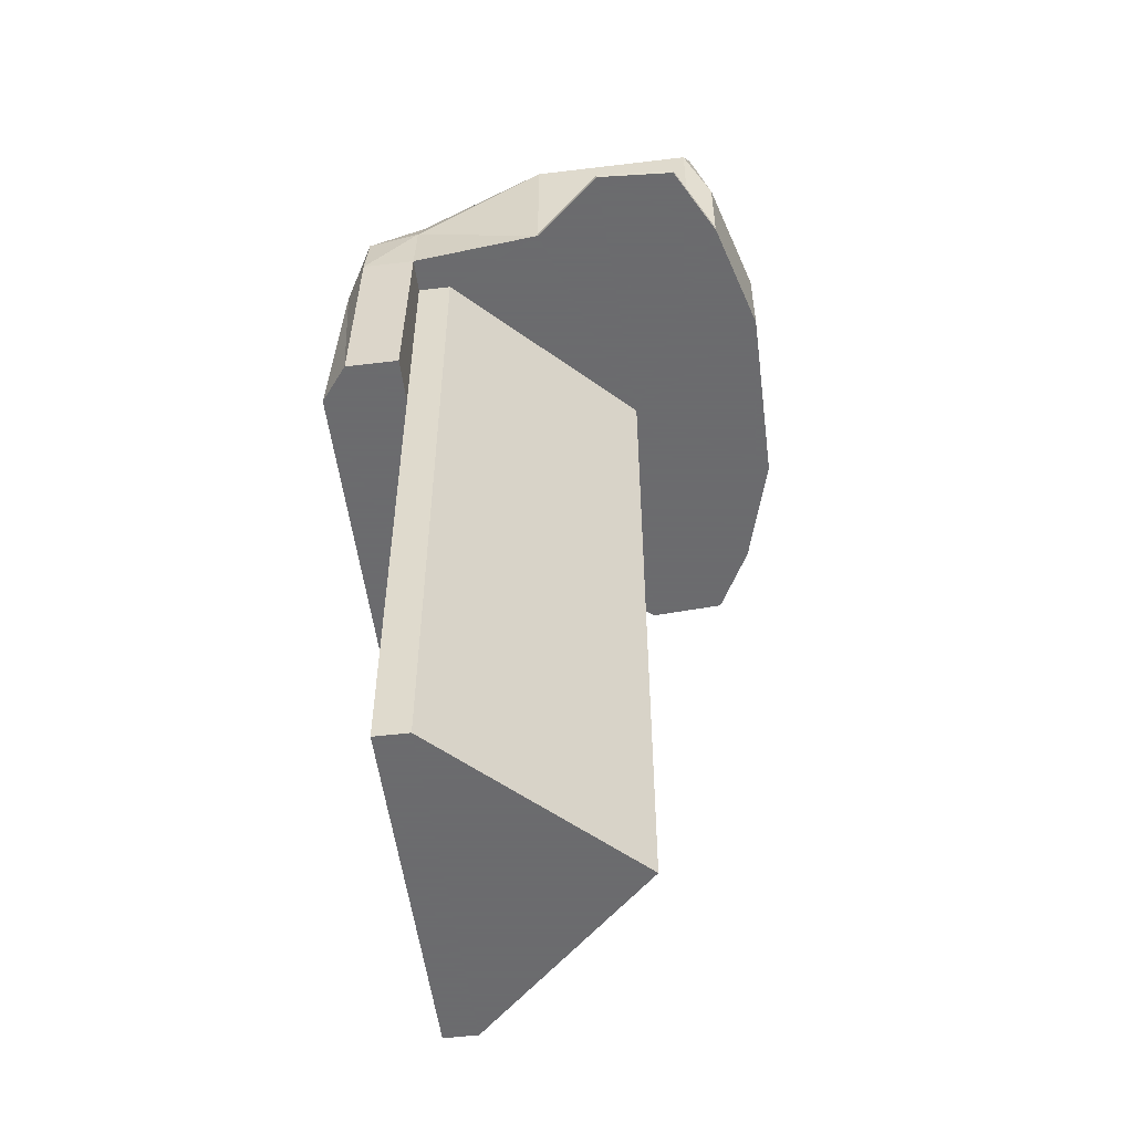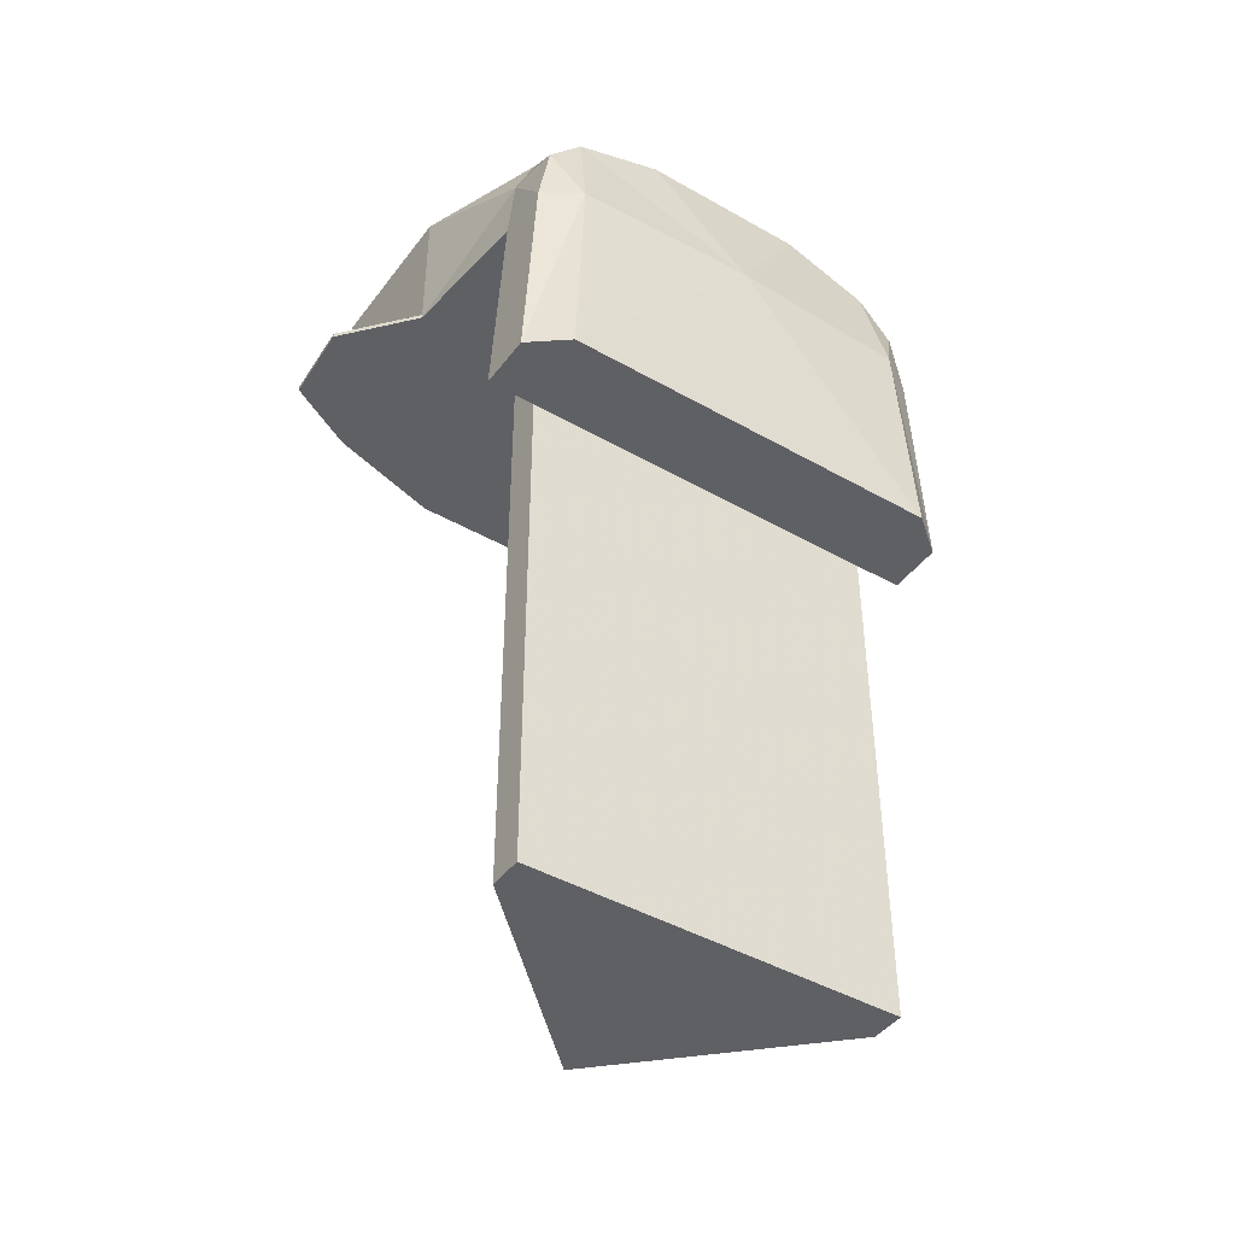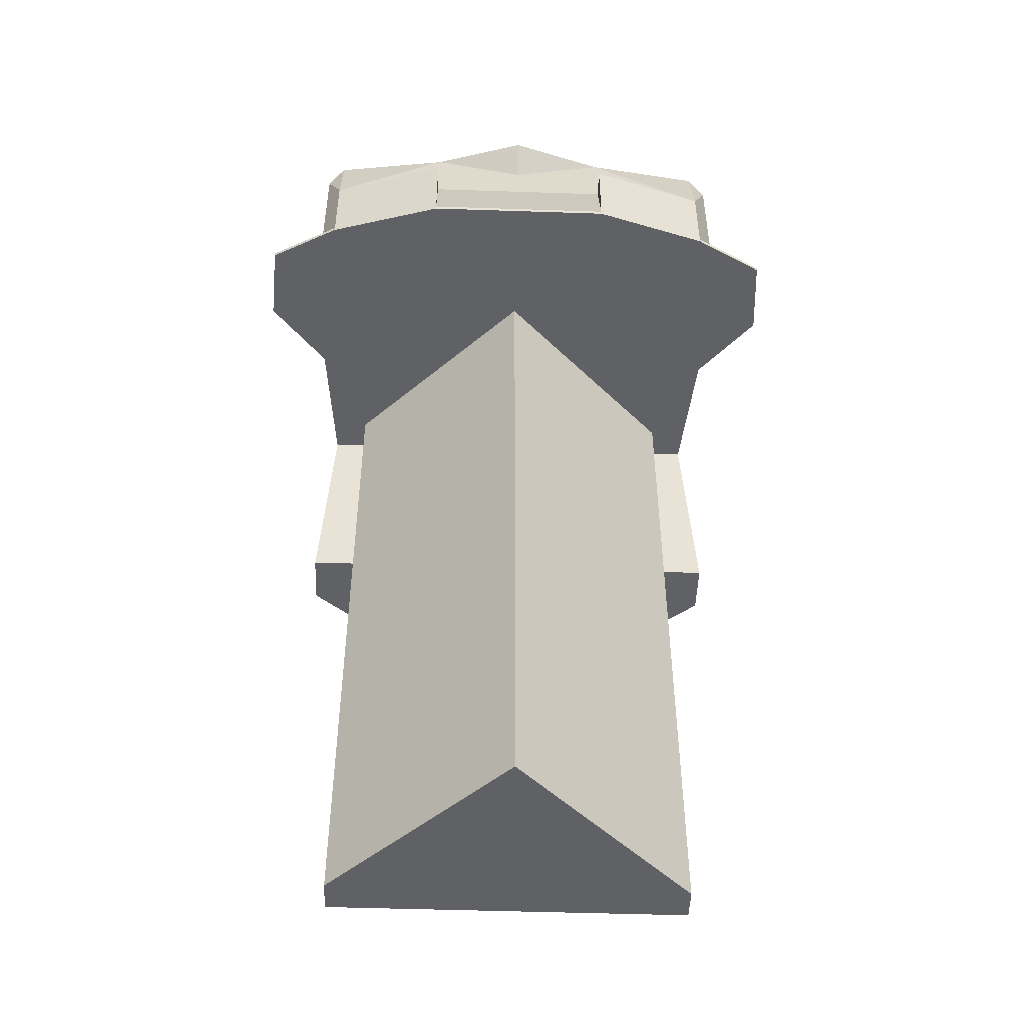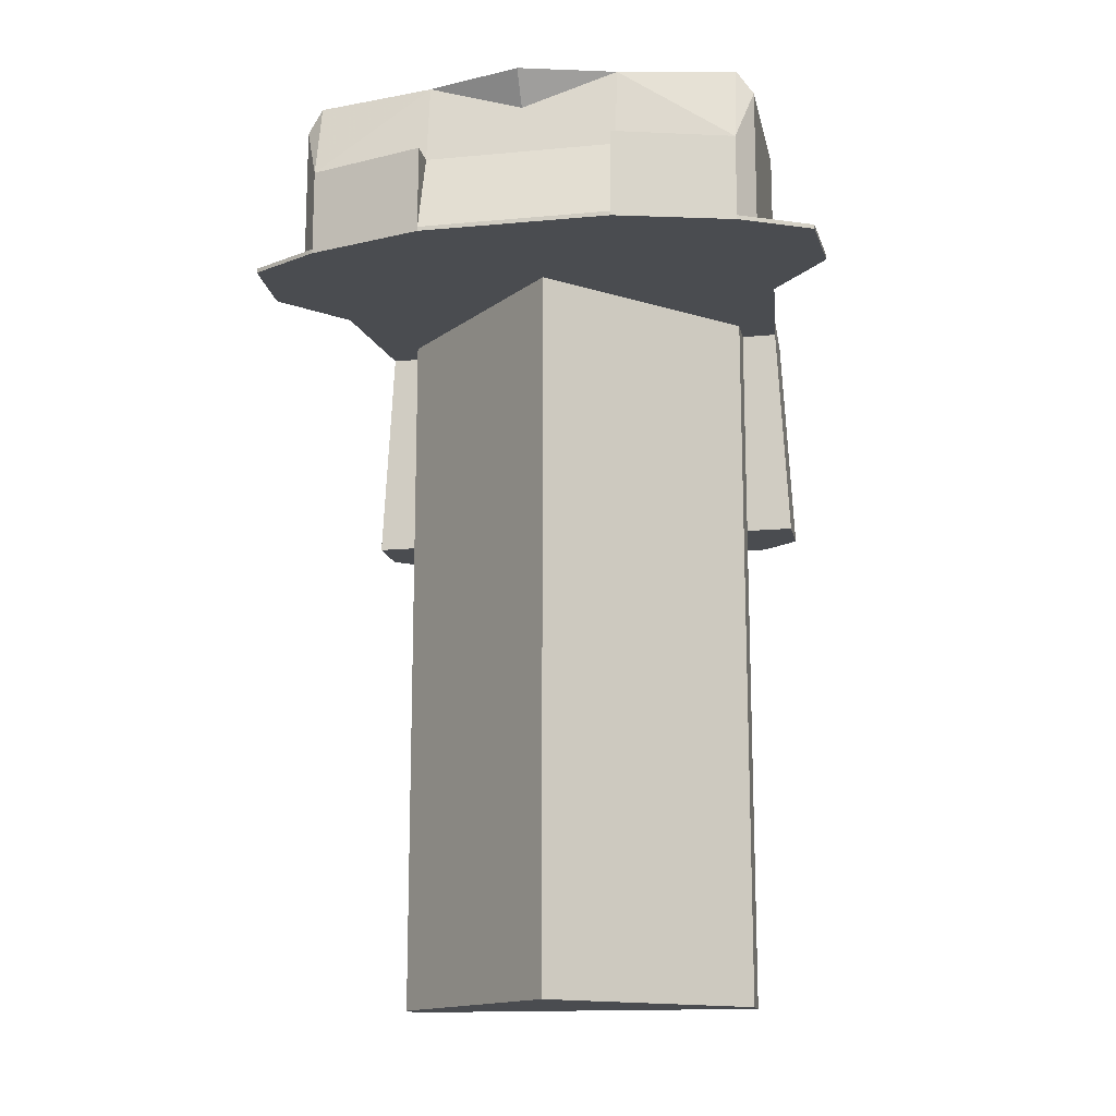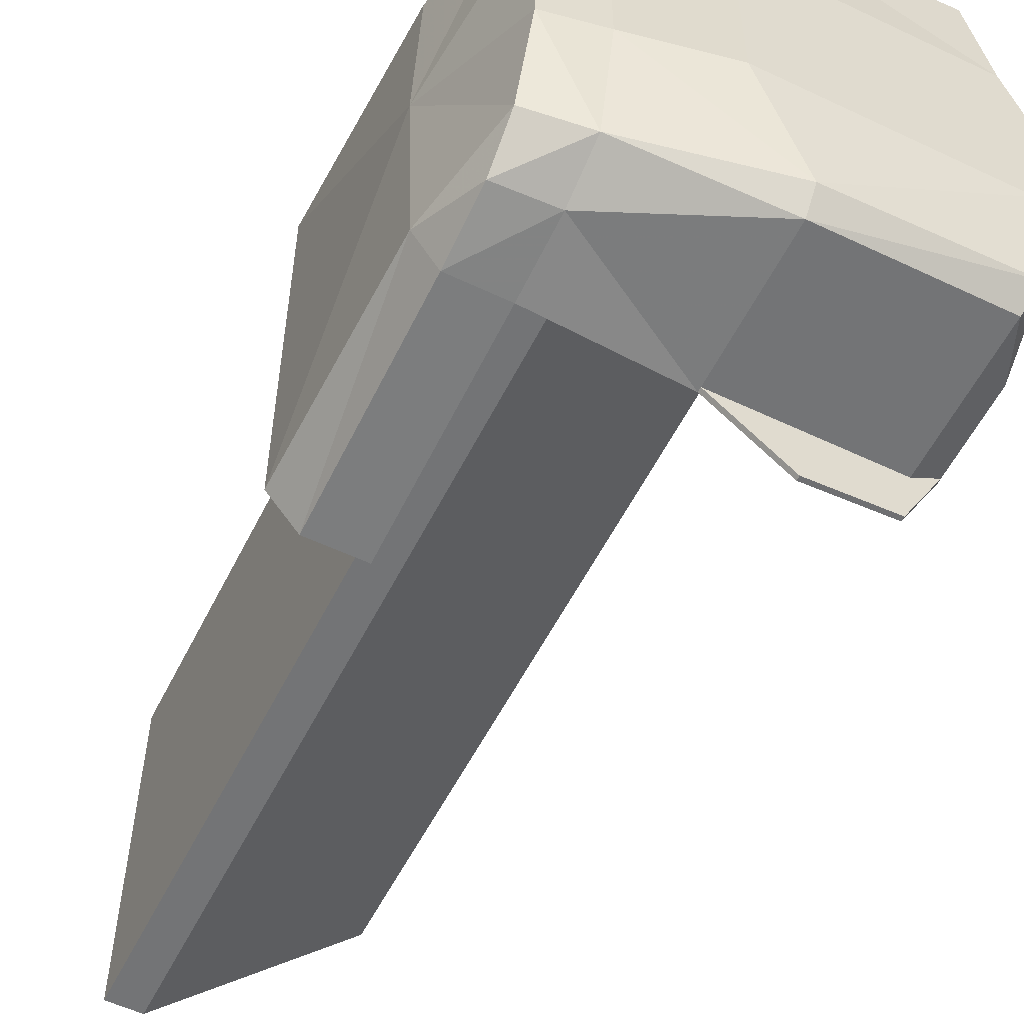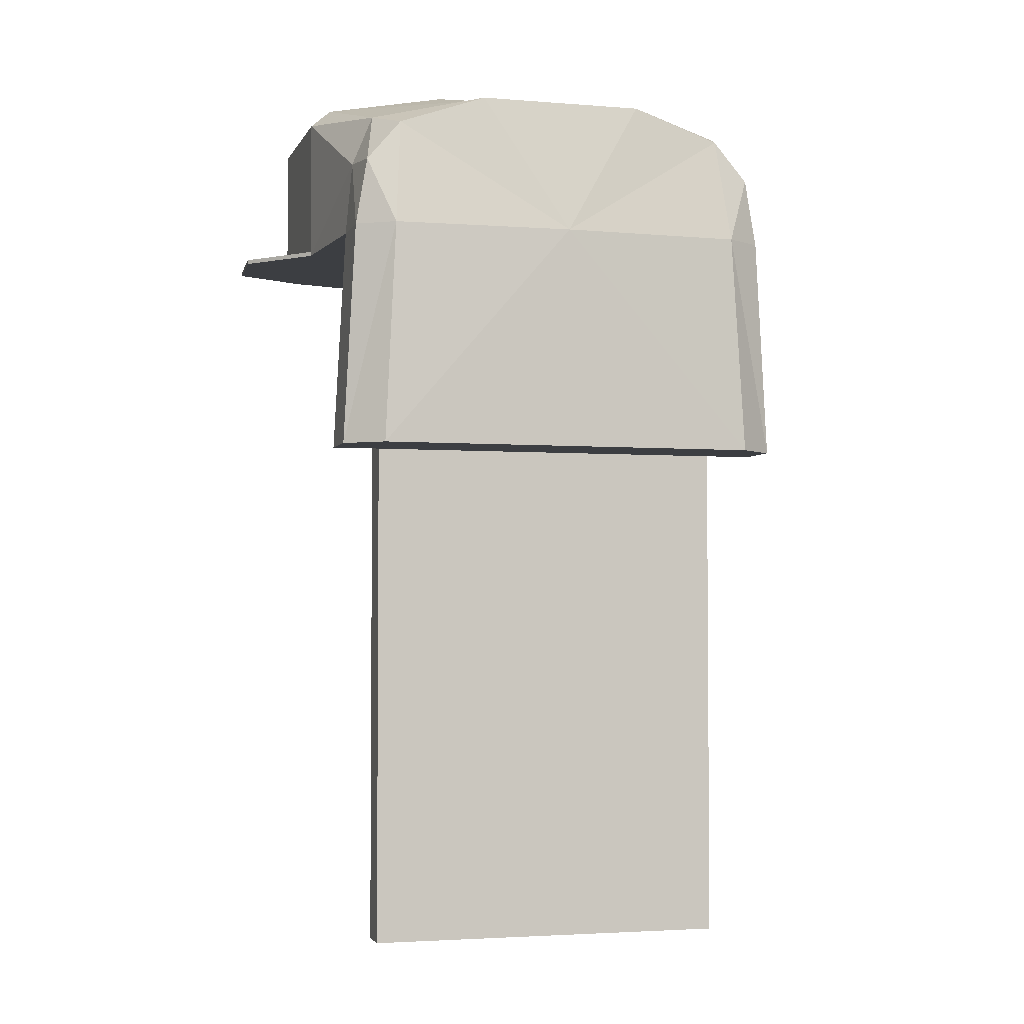
<metadata>
{"format":"obj","ext":"obj","renderer":"f3d","projection":"perspective","resolution":1024,"background":"white","views":[{"elev":-53.5,"azim":7.3,"up":"+Z"},{"elev":-43.4,"azim":-124.0,"up":"+Z"},{"elev":-49.1,"azim":87.9,"up":"+Z"},{"elev":-14.7,"azim":101.4,"up":"+Z"},{"elev":-56.1,"azim":-26.4,"up":"+Y"},{"elev":-3.1,"azim":-105.6,"up":"+Z"}]}
</metadata>
<code>
o torso_lift_L.stl
v -0.2611 -0.208 -0.04505
v -0.2875 -0.1745 -0.04505
v -0.2121 -0.1649 -0.04505
v -0.2121 -0.1914 0.2234
v -0.2611 -0.1869 0.2189
v -0.2611 -0.1973 0.1575
v -0.2822 -0.1638 0.1575
v -0.08907 -0.1906 0.3047
v -0.2121 -0.07531 0.2927
v -0.2121 -0.1724 0.2698
v -0.1317 -0.08726 0.314
v -0.2877 0 0.1575
v -0.2611 -0.1556 0.2555
v -0.2611 -0.07531 0.2834
v -0.2121 -0.1973 0.1575
v -0.08907 -0.2093 0.2886
v -0.08907 -0.2093 0.1575
v -0.2121 -0.208 -0.04505
v -0.01651 0 0.1575
v -0.1814 -0.1649 0.1575
v 0.08105 -0.1943 0.1575
v 0.08105 -0.1943 0.1615
v 0.04654 -0.259 0.1615
v 0.07367 -0.08726 0.314
v 0.07822 0 0.2847
v 0.09893 0 0.314
v 0.08105 -0.1943 0.2369
v 0.1116 -0.08726 0.2378
v 0.06256 -0.1943 0.3089
v 0.05705 -0.2093 0.1615
v 0.05705 -0.2093 0.2886
v -0.02595 -0.2636 0.1575
v 0.0855 -0.08726 0.2378
v 0.04654 -0.259 0.1575
v 0.1116 -0.08726 0.1615
v -0.08907 -0.2093 0.1615
v -0.02595 -0.2636 0.1615
v 0.1116 -0.08726 0.1575
v -0.2121 -0.1649 0.1575
v -0.2875 0.1745 -0.04505
v -0.2611 0.208 -0.04505
v -0.2121 0.1649 -0.04505
v -0.2611 0.1869 0.2189
v -0.2121 0.1914 0.2234
v -0.2611 0.1973 0.1575
v -0.2822 0.1638 0.1575
v -0.2121 0.07531 0.2927
v -0.08907 0.1906 0.3047
v -0.2121 0.1724 0.2698
v -0.1317 0.08726 0.314
v -0.2611 0.1556 0.2555
v -0.2611 0.07531 0.2834
v -0.2121 0.1973 0.1575
v -0.08907 0.2093 0.2886
v -0.08907 0.2093 0.1575
v -0.2121 0.208 -0.04505
v -0.1814 0.1649 0.1575
v 0.08105 0.1943 0.1615
v 0.08105 0.1943 0.1575
v 0.04654 0.259 0.1615
v 0.07367 0.08726 0.314
v 0.08105 0.1943 0.2369
v 0.1116 0.08726 0.2378
v 0.06256 0.1943 0.3089
v 0.05705 0.2093 0.1615
v 0.05705 0.2093 0.2886
v -0.02595 0.2636 0.1575
v 0.0855 0.08726 0.2378
v 0.04654 0.259 0.1575
v 0.1116 0.08726 0.1615
v -0.08907 0.2093 0.1615
v -0.02595 0.2636 0.1615
v 0.1116 0.08726 0.1575
v -0.2121 0.1649 0.1575
v -0.1814 0.1649 -0.506
v -0.01651 0 -0.506
v -0.1814 -0.1649 -0.506
v -0.2121 -0.1649 -0.506
v -0.2121 0.1649 -0.506
f 1 2 3
f 4 5 6
f 2 1 7
f 8 9 10
f 9 8 11
f 12 13 14
f 12 7 13
f 7 5 13
f 6 5 7
f 13 10 14
f 5 4 10
f 4 6 15
f 5 10 13
f 10 9 14
f 8 10 16
f 10 4 16
f 4 15 17
f 16 4 17
f 1 3 18
f 19 17 20
f 21 22 23
f 24 25 26
f 27 22 28
f 24 8 29
f 22 27 30
f 30 27 31
f 29 16 31
f 19 21 32
f 27 29 31
f 25 24 33
f 23 32 34
f 22 21 35
f 24 27 33
f 27 24 29
f 23 22 30
f 16 30 31
f 27 28 33
f 33 28 35
f 8 16 29
f 30 16 36
f 36 32 37
f 23 36 37
f 17 19 32
f 23 30 36
f 21 19 38
f 32 21 34
f 11 8 24
f 28 22 35
f 35 21 38
f 21 23 34
f 32 23 37
f 17 32 36
f 2 7 12
f 17 15 20
f 3 15 18
f 20 15 39
f 15 3 39
f 15 6 18
f 6 1 18
f 1 6 7
f 40 41 42
f 43 44 45
f 41 40 46
f 47 48 49
f 48 47 50
f 51 12 52
f 46 12 51
f 43 46 51
f 43 45 46
f 49 51 52
f 44 43 49
f 45 44 53
f 49 43 51
f 47 49 52
f 49 48 54
f 44 49 54
f 53 44 55
f 44 54 55
f 42 41 56
f 55 19 57
f 58 59 60
f 26 25 61
f 58 62 63
f 48 61 64
f 62 58 65
f 62 65 66
f 54 64 66
f 59 19 67
f 64 62 66
f 61 25 68
f 67 60 69
f 59 58 70
f 62 61 68
f 61 62 64
f 58 60 65
f 65 54 66
f 63 62 68
f 63 68 70
f 54 48 64
f 54 65 71
f 67 71 72
f 71 60 72
f 19 55 67
f 65 60 71
f 19 59 73
f 59 67 69
f 48 50 61
f 58 63 70
f 59 70 73
f 60 59 69
f 60 67 72
f 67 55 71
f 40 12 46
f 53 55 57
f 53 42 56
f 53 57 74
f 42 53 74
f 45 53 56
f 41 45 56
f 45 41 46
f 2 12 40
f 2 40 42
f 9 11 50
f 47 9 50
f 12 14 52
f 14 47 52
f 14 9 47
f 75 76 77
f 19 76 75
f 74 57 75
f 33 35 68
f 25 33 68
f 68 35 70
f 35 38 73
f 11 24 26
f 50 26 61
f 70 35 73
f 38 19 73
f 3 42 78
f 3 2 42
f 78 42 79
f 75 77 78
f 76 19 77
f 20 39 77
f 11 26 50
f 75 78 79
f 19 20 77
f 57 19 75
f 77 39 78
f 74 75 79

</code>
